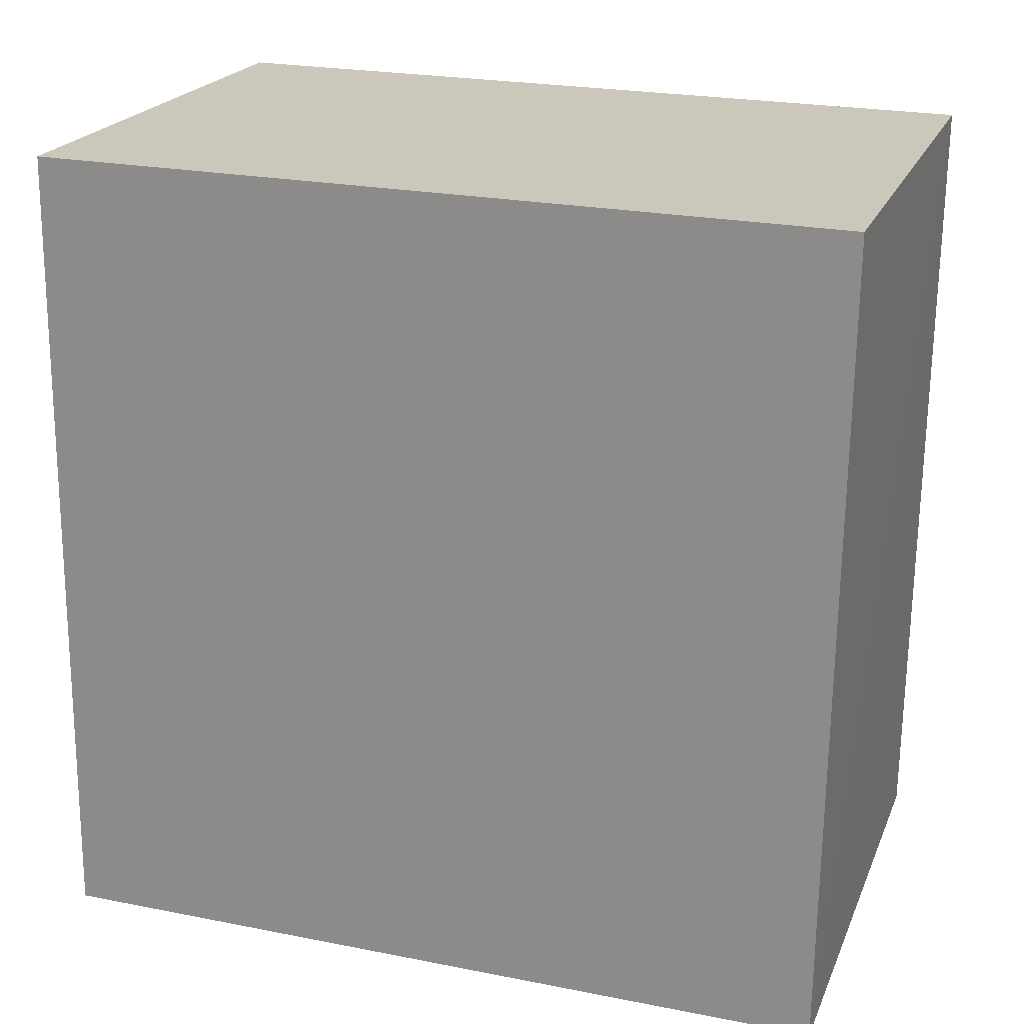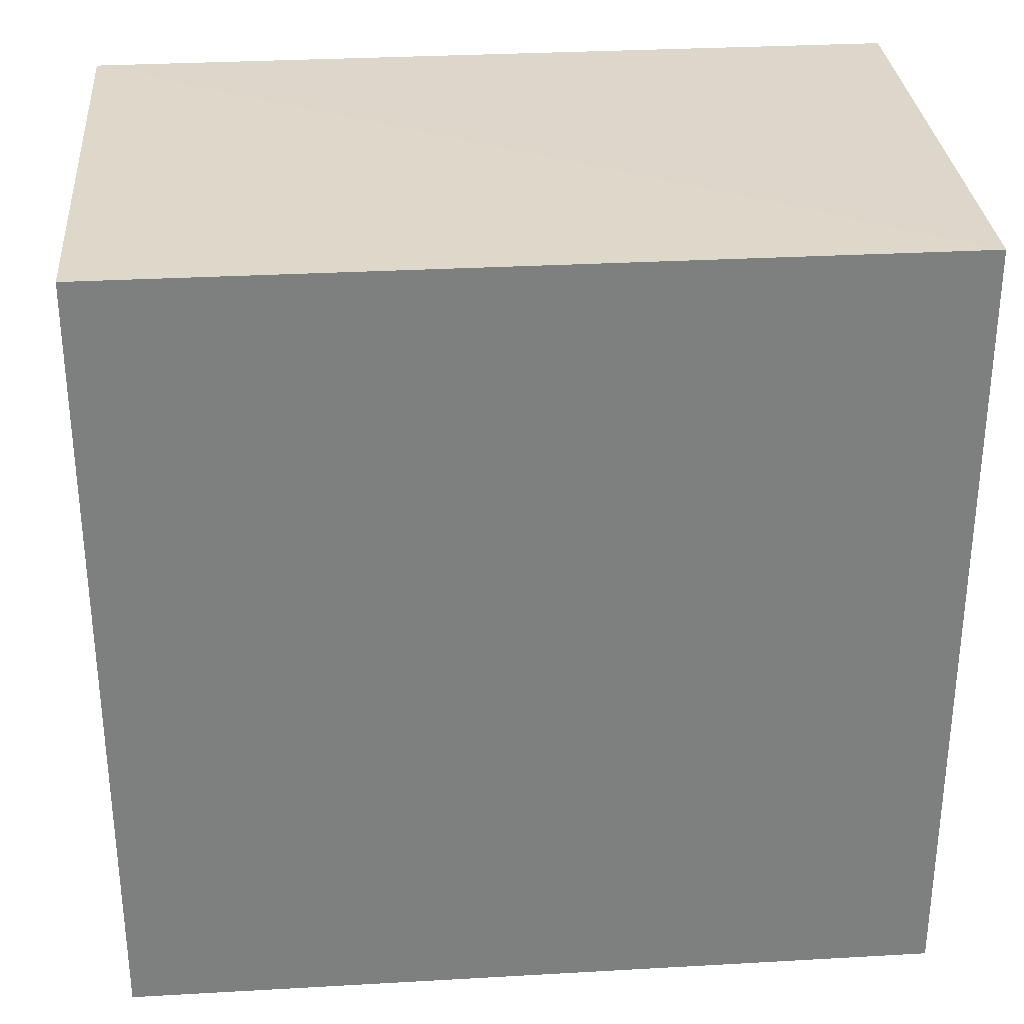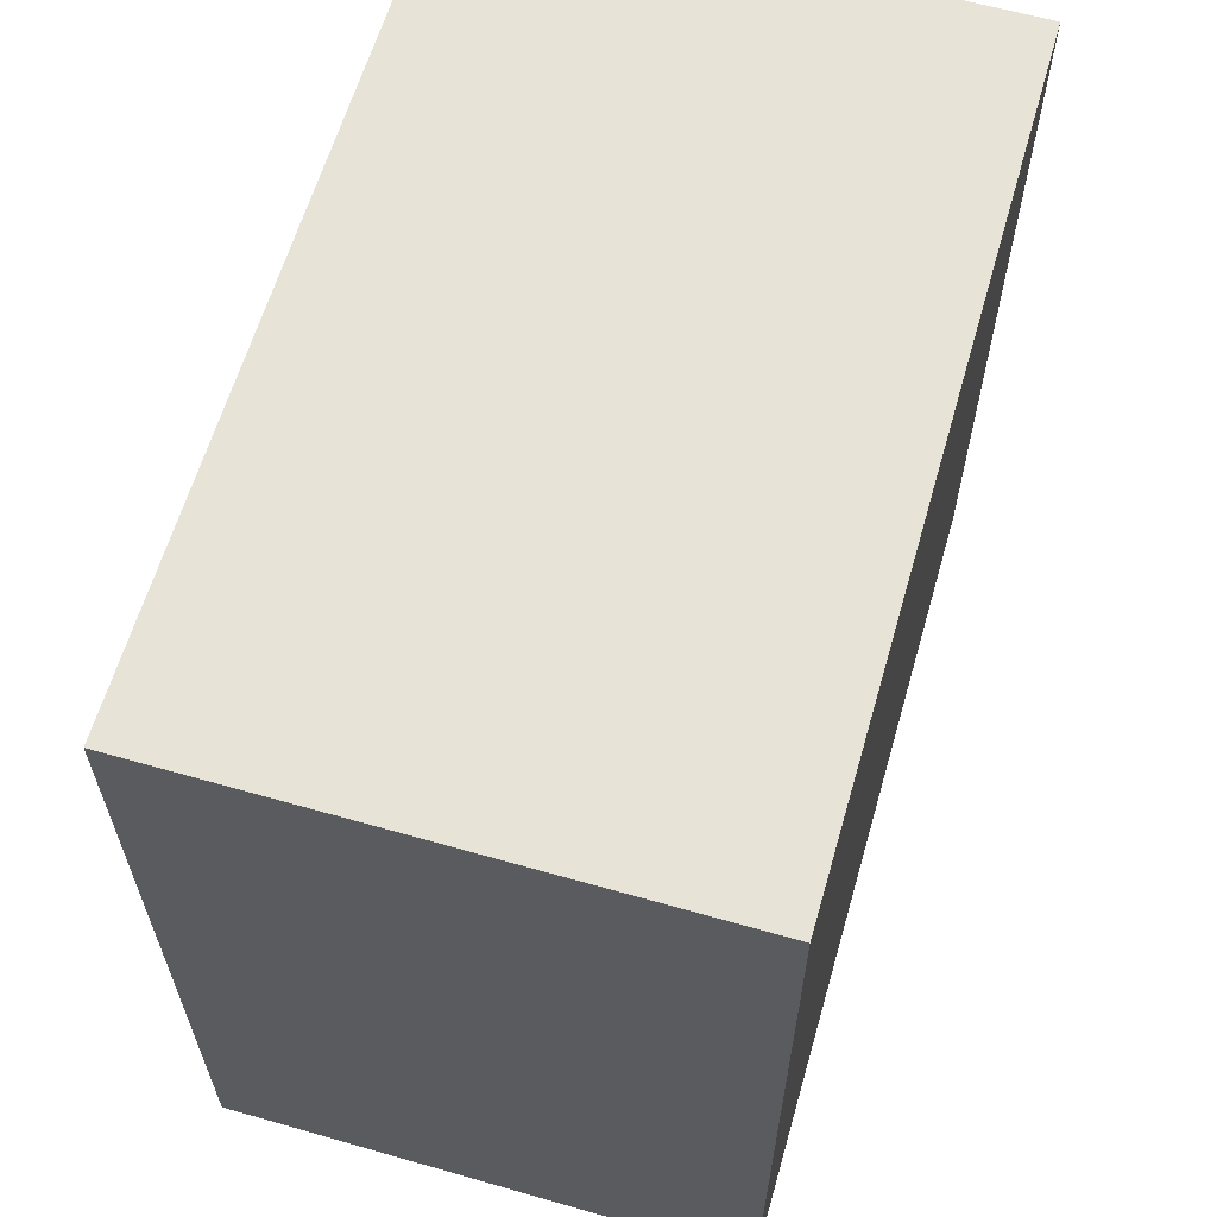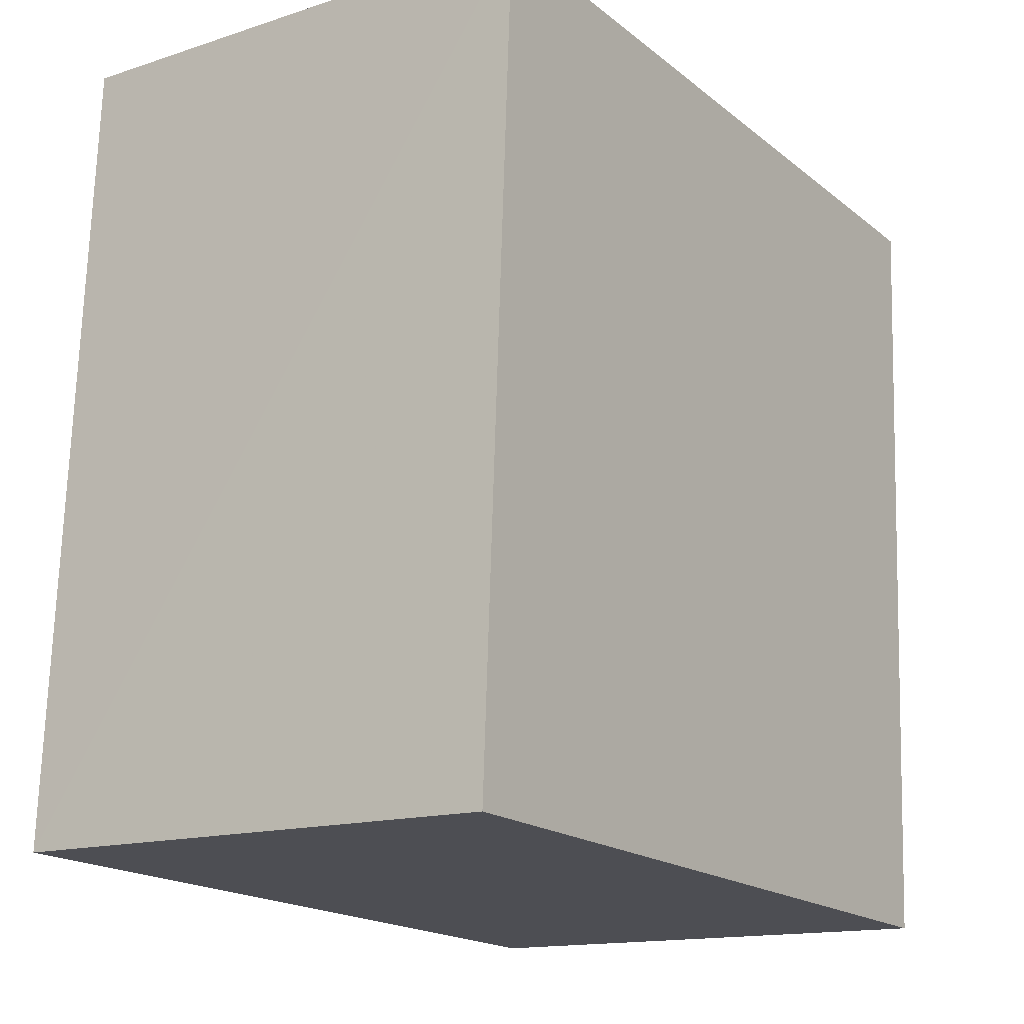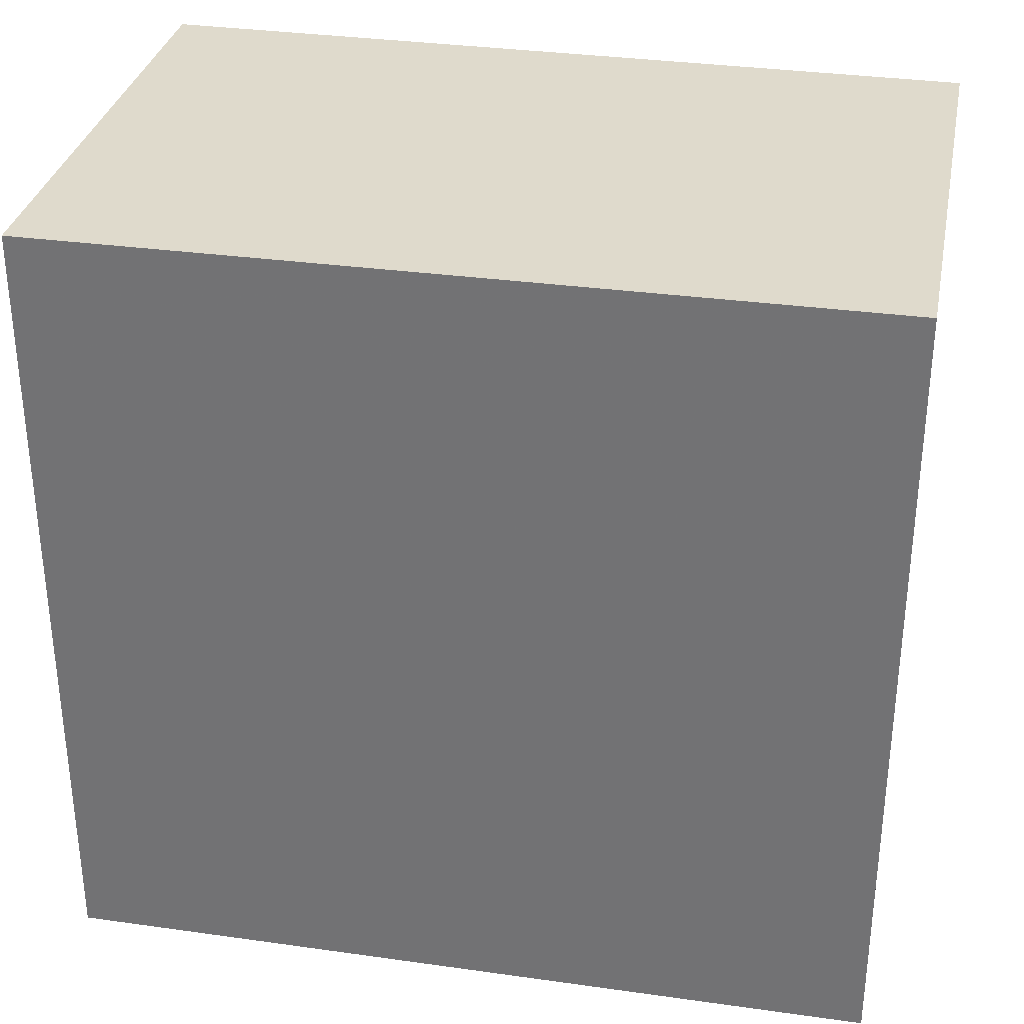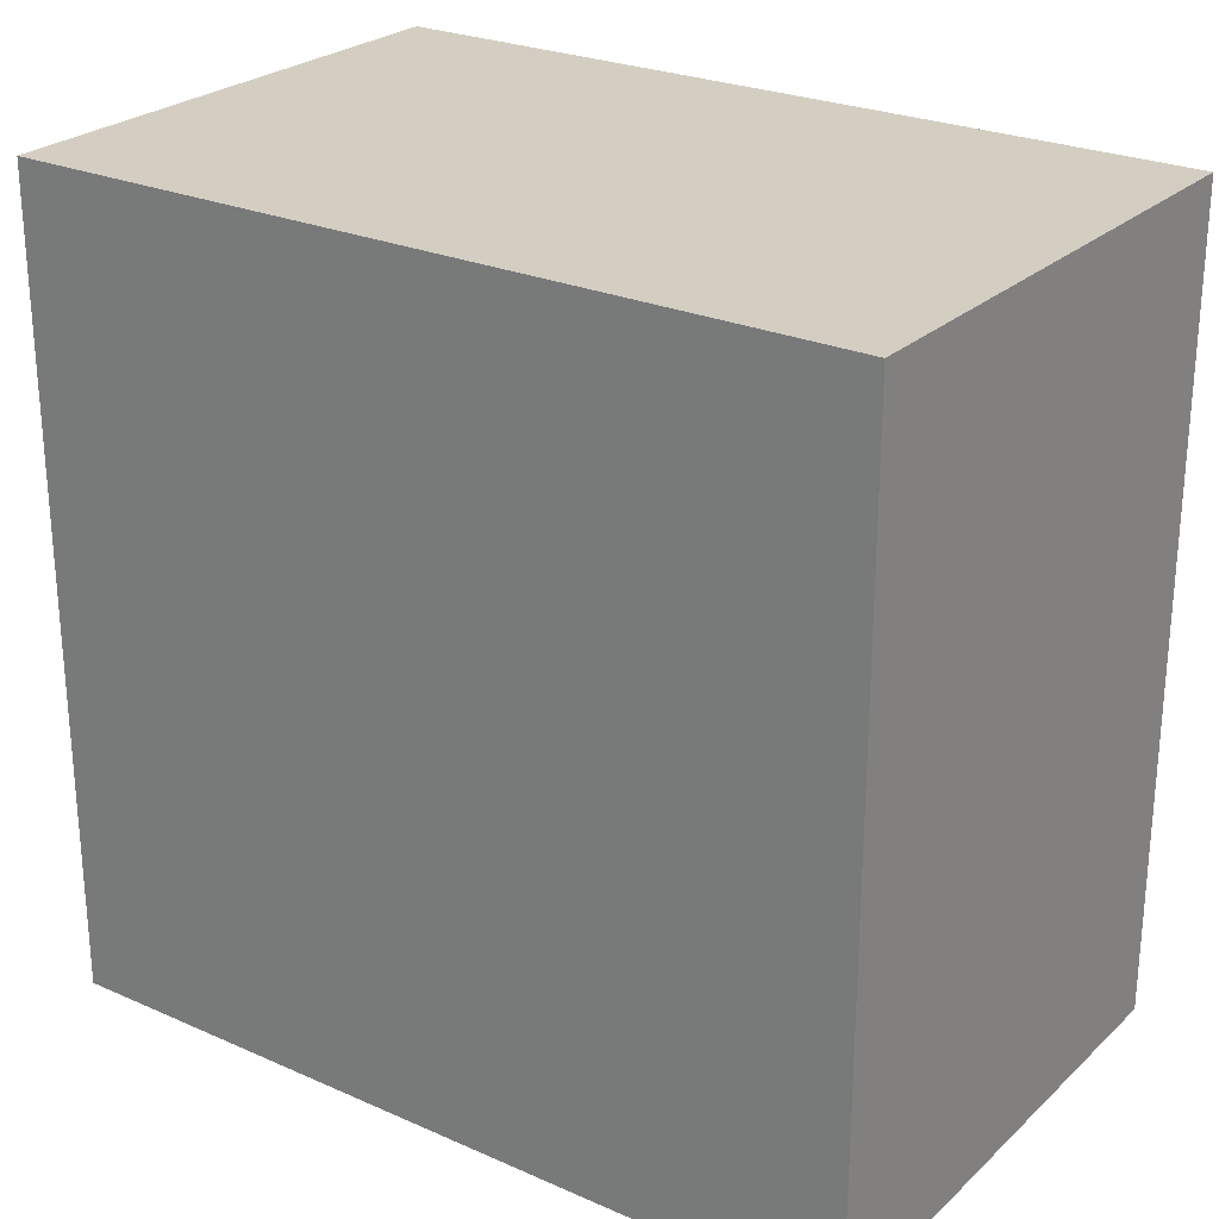
<metadata>
{"format":"obj","ext":"obj","renderer":"f3d","projection":"perspective","resolution":1024,"background":"white","views":[{"elev":23.5,"azim":-71.7,"up":"+Y"},{"elev":30.8,"azim":83.1,"up":"+Z"},{"elev":62.1,"azim":-166.1,"up":"+Z"},{"elev":-18.5,"azim":34.6,"up":"+Y"},{"elev":32.4,"azim":-81.1,"up":"+Z"},{"elev":25.5,"azim":123.0,"up":"+Z"}]}
</metadata>
<code>
v -3.724e+05 -1.041e+05 29.33
v -3.724e+05 -1.041e+05 29.33
v -3.724e+05 -1.041e+05 29.33
v -3.724e+05 -1.041e+05 29.33
v -3.724e+05 -1.041e+05 36.6
v -3.724e+05 -1.041e+05 36.6
v -3.724e+05 -1.041e+05 36.6
v -3.724e+05 -1.041e+05 36.6
f 1 2 3
f 1 4 2
f 5 6 7
f 5 8 6
f 6 1 3
f 7 6 3
f 8 4 1
f 6 8 1
f 5 3 2
f 5 7 3
f 8 2 4
f 8 5 2

</code>
